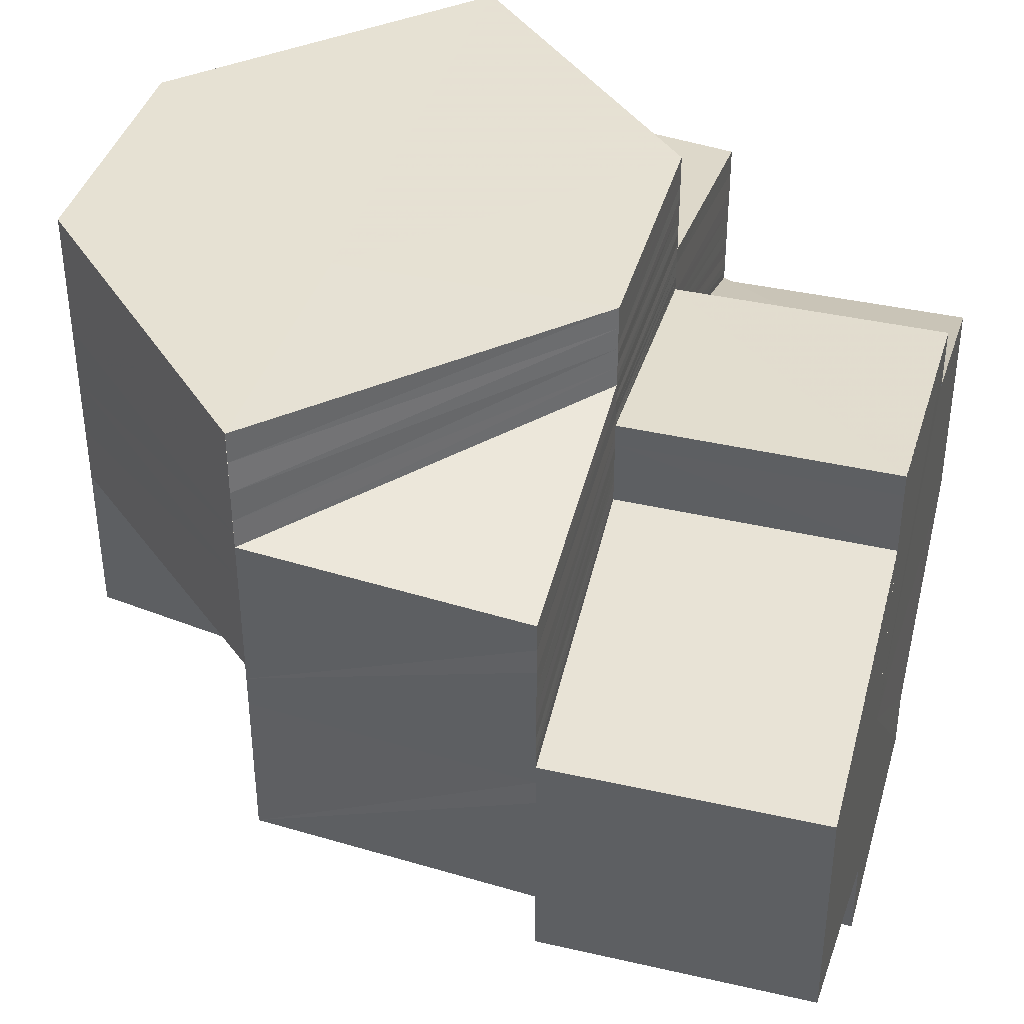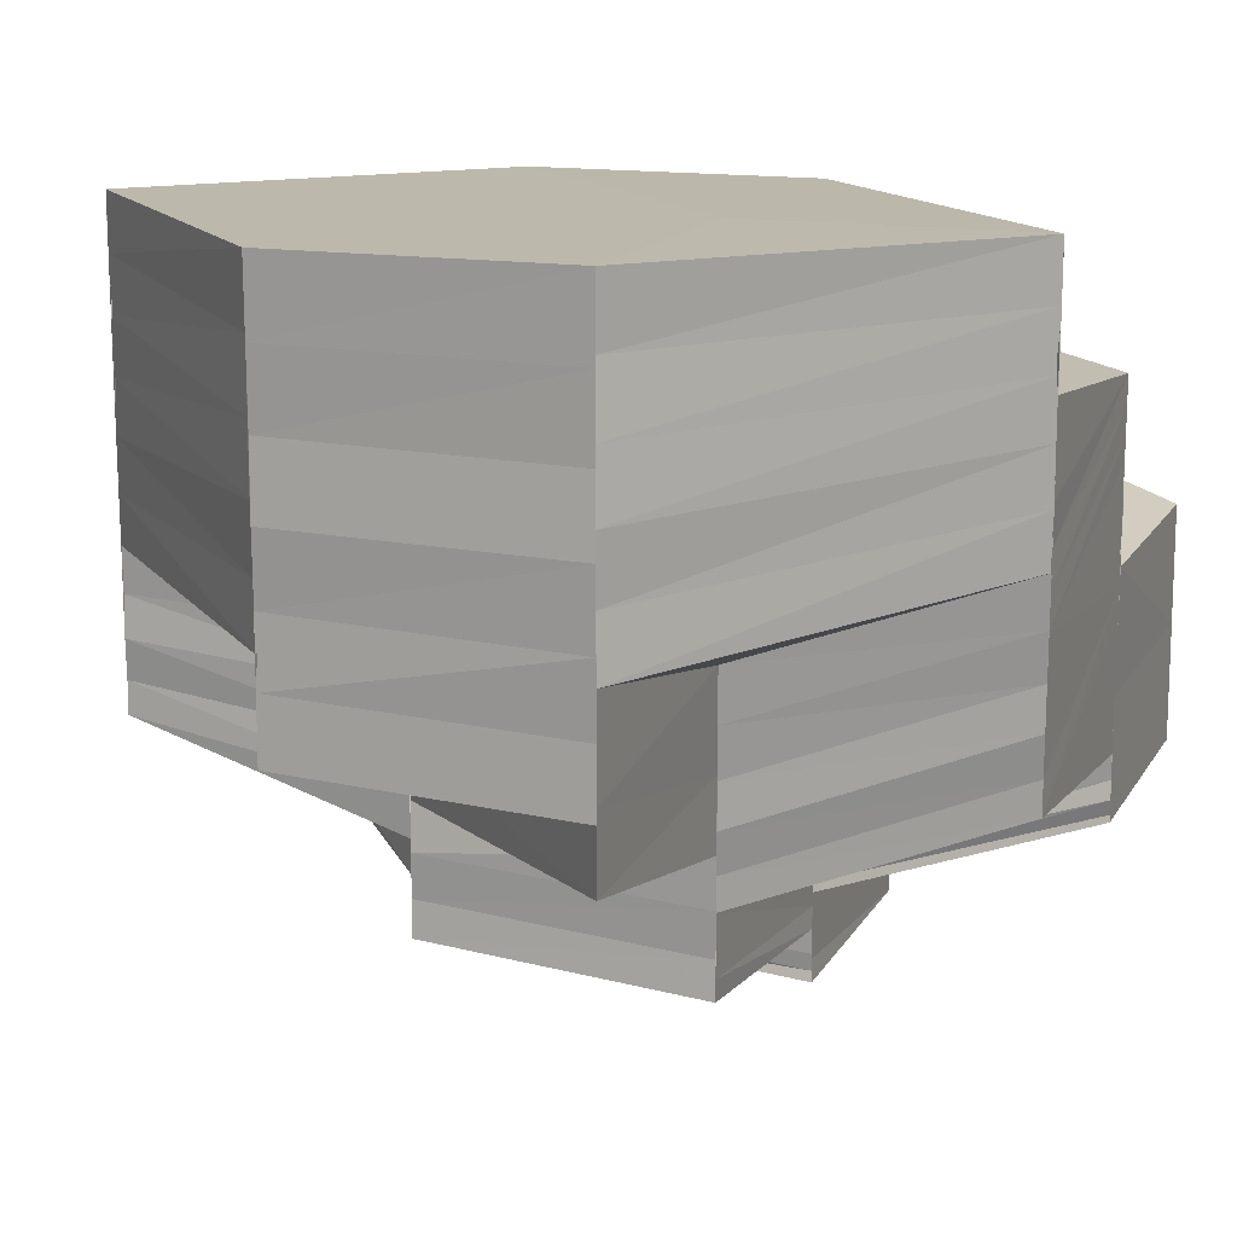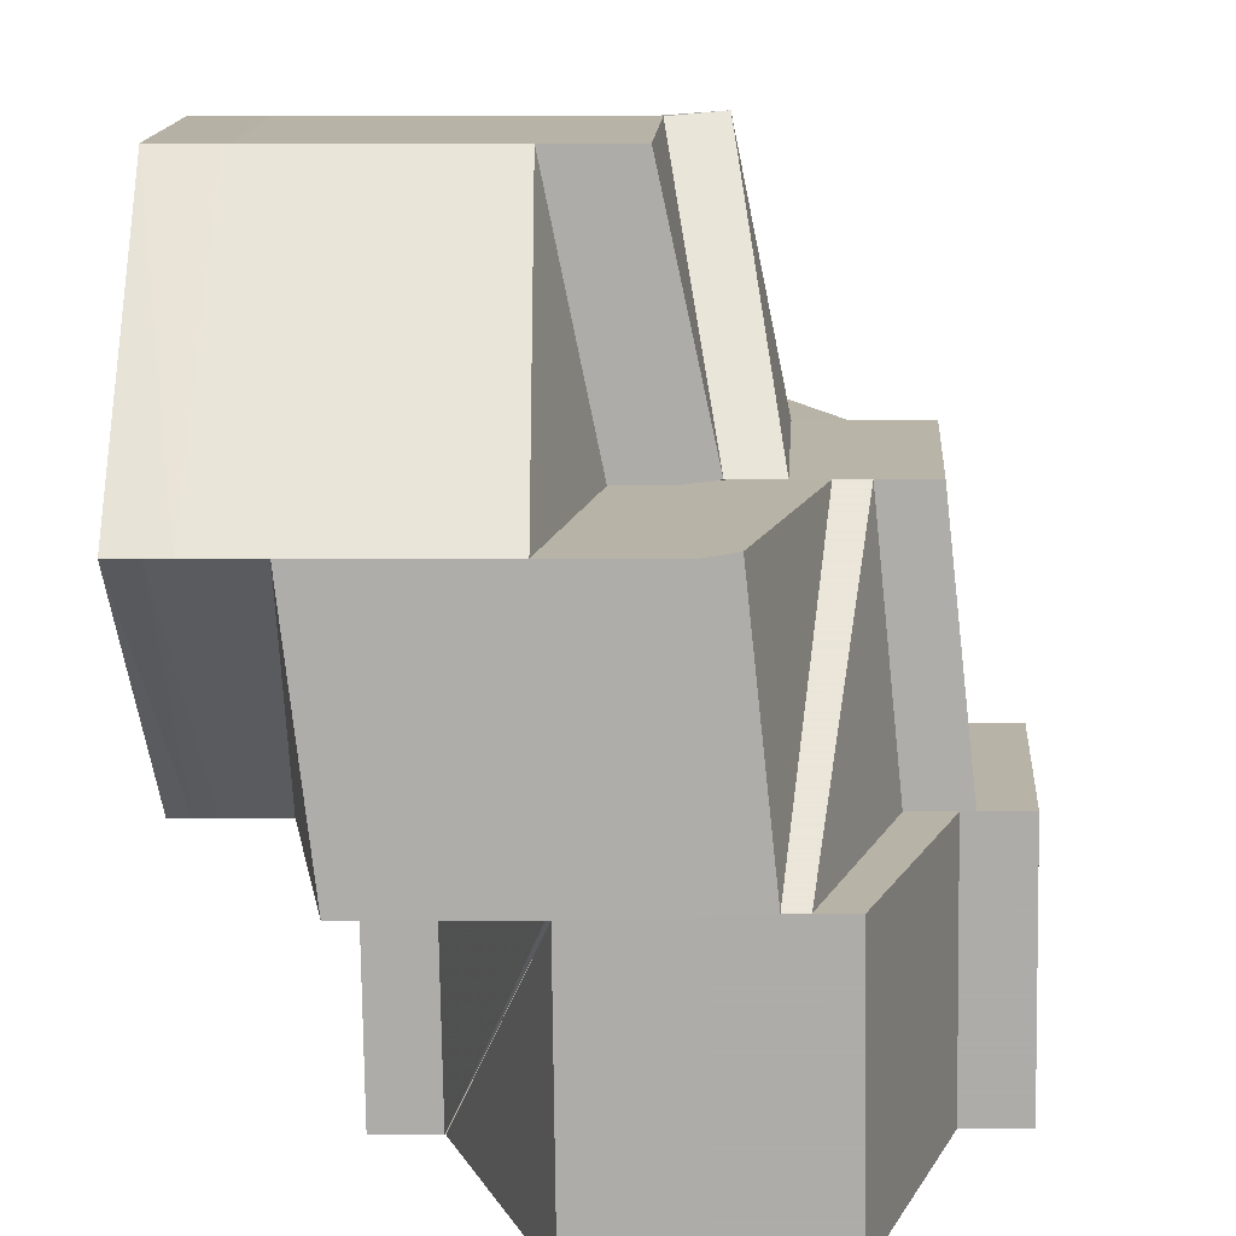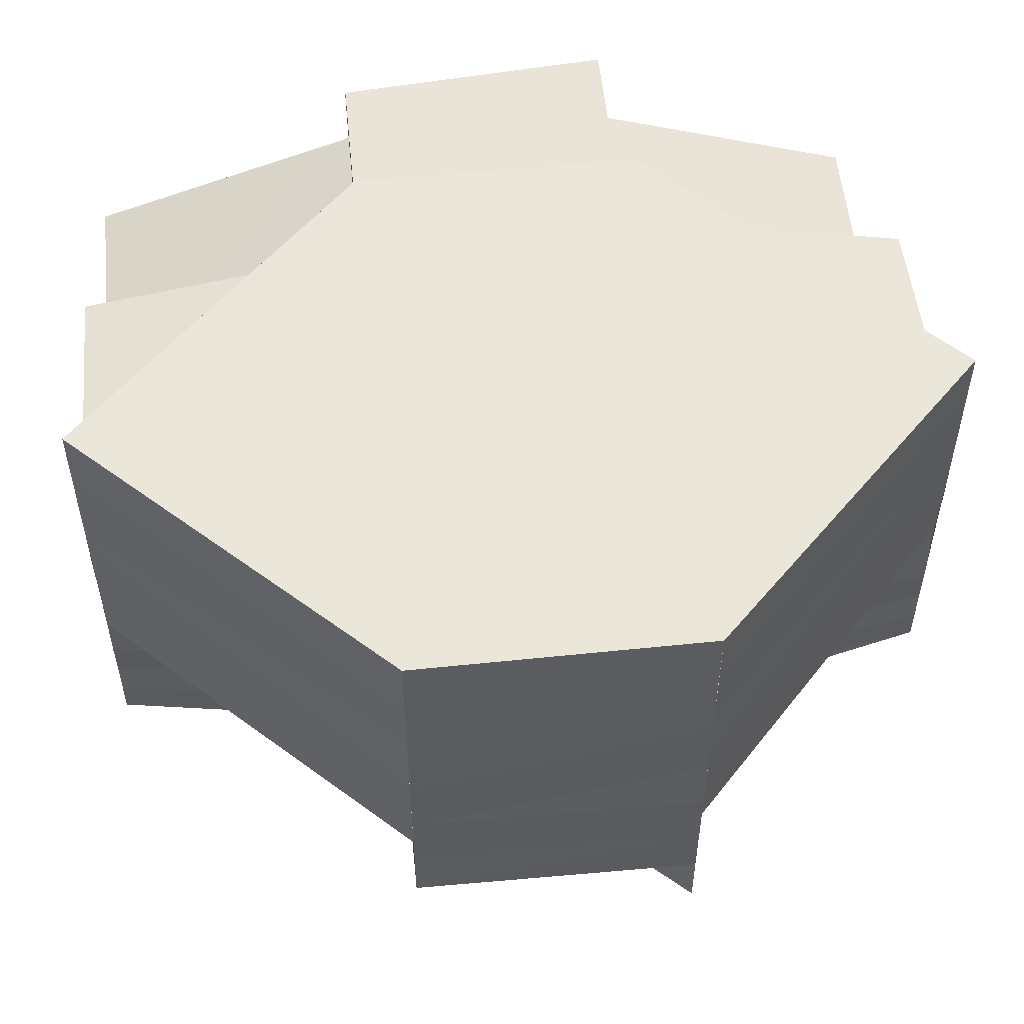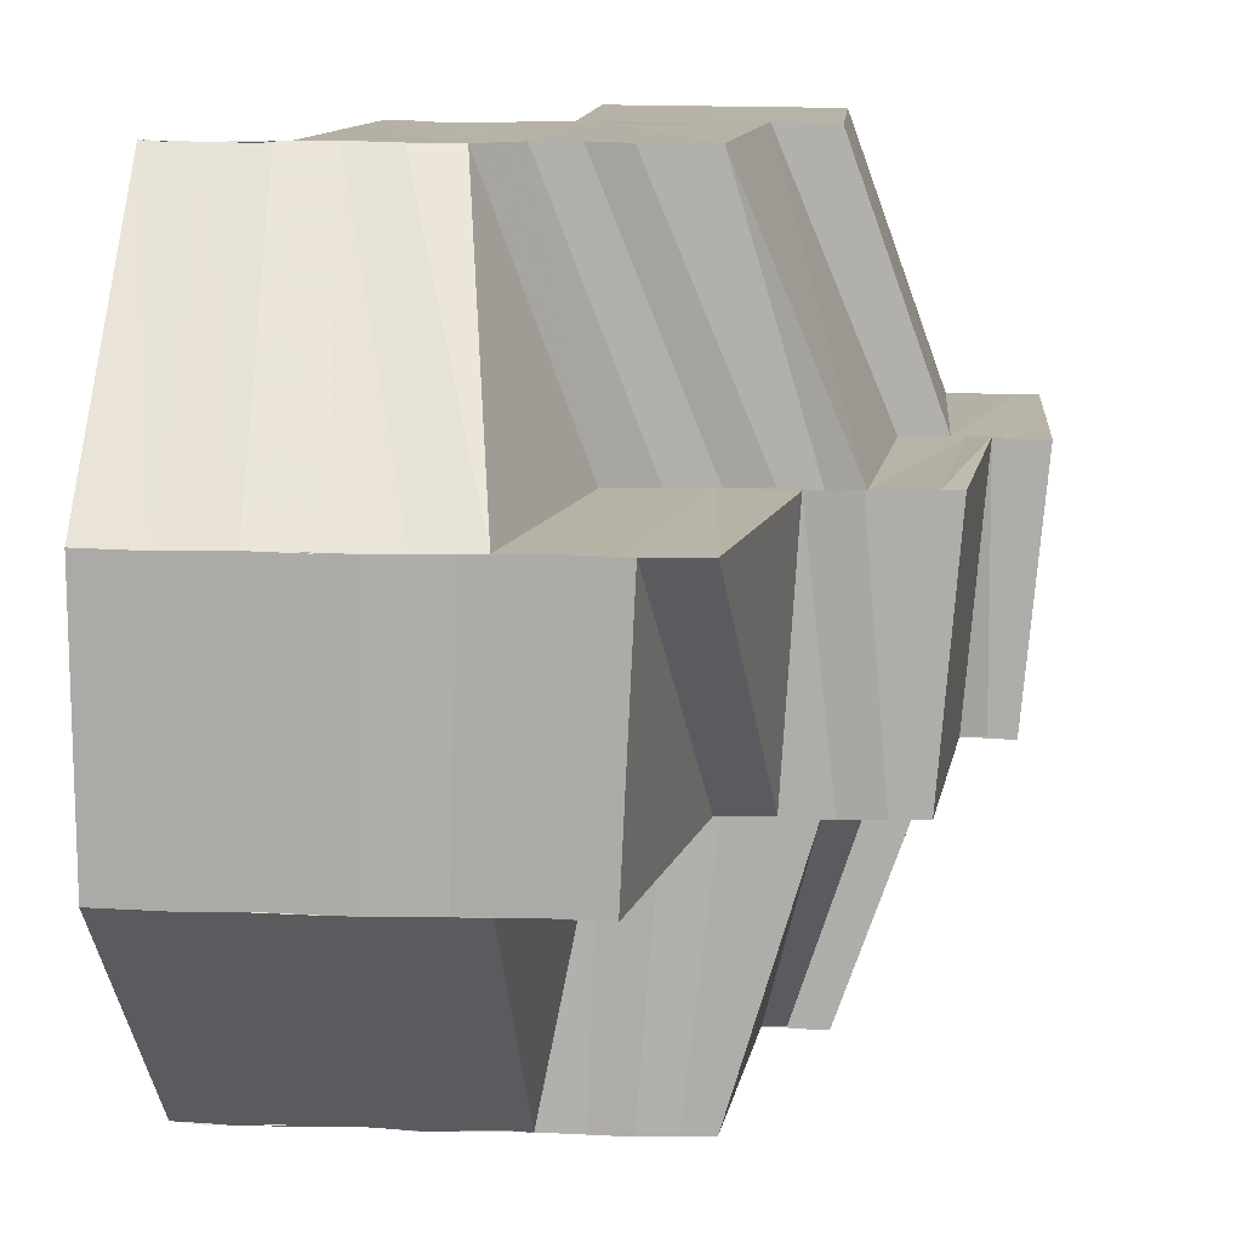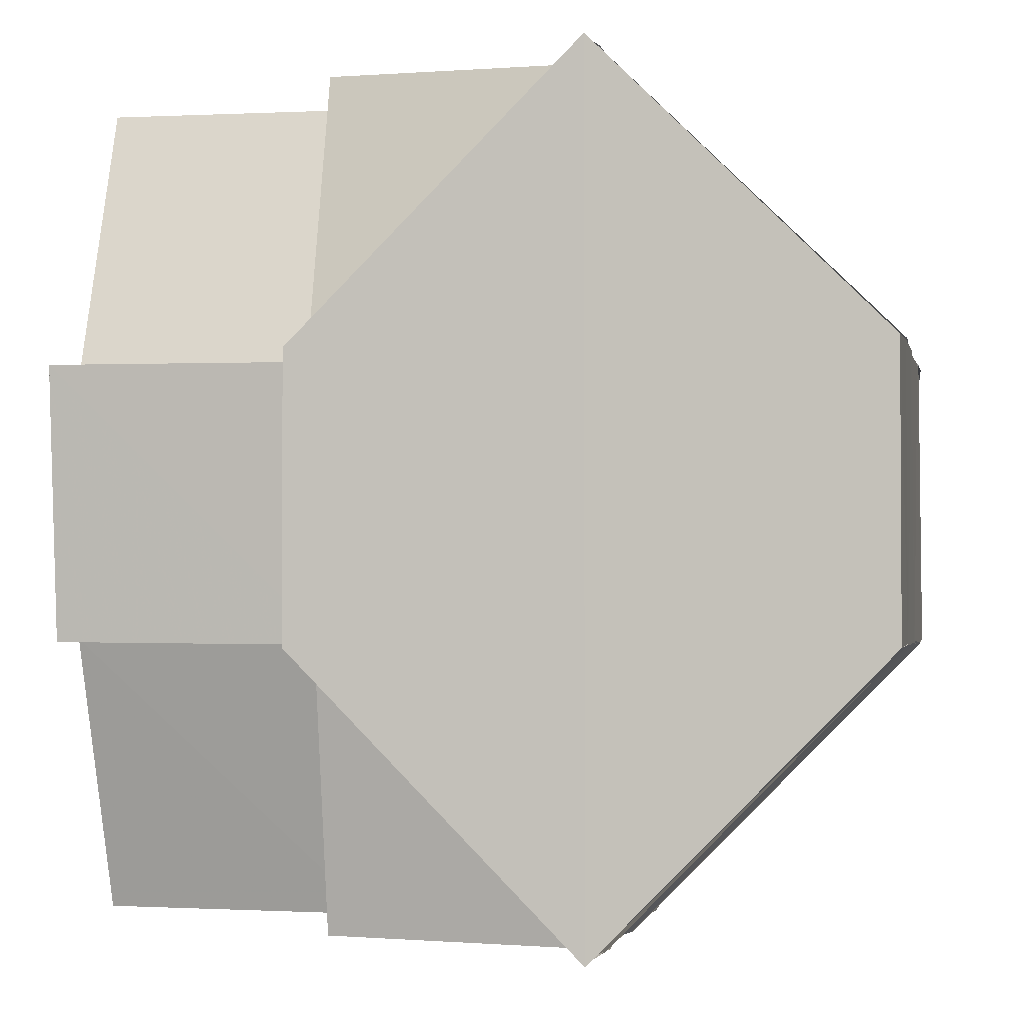
<metadata>
{"format":"obj","ext":"obj","renderer":"f3d","projection":"perspective","resolution":1024,"background":"white","views":[{"elev":38.7,"azim":-164.5,"up":"+Z"},{"elev":14.8,"azim":110.4,"up":"+Z"},{"elev":-77.0,"azim":90.3,"up":"+Y"},{"elev":55.1,"azim":83.9,"up":"+Z"},{"elev":12.5,"azim":94.2,"up":"+Y"},{"elev":-2.1,"azim":11.2,"up":"+Y"}]}
</metadata>
<code>
o 6635
v 2180 1887 7.251
v 2180 1887 7.249
v 2180 1887 7.251
v 2180 1887 7.249
v 2180 1887 7.251
v 2180 1887 7.246
v 2180 1887 7.247
v 2180 1887 7.244
v 2180 1887 7.245
v 2180 1887 7.242
v 2180 1887 7.243
v 2180 1887 7.24
v 2180 1887 7.241
v 2180 1887 7.238
v 2180 1887 7.24
v 2180 1887 7.236
v 2180 1887 7.236
v 2180 1887 7.234
v 2180 1887 7.238
v 2180 1887 7.234
v 2180 1887 7.234
v 2180 1887 7.234
v 2180 1887 7.232
v 2180 1887 7.237
v 2180 1887 7.233
v 2180 1887 7.235
v 2180 1887 7.231
v 2180 1887 7.23
v 2180 1887 7.234
v 2180 1887 7.235
v 2180 1887 7.239
v 2180 1887 7.24
v 2180 1887 7.235
v 2180 1887 7.234
v 2180 1887 7.243
v 2180 1887 7.234
v 2180 1887 7.238
v 2180 1887 7.233
v 2180 1887 7.23
v 2180 1887 7.234
v 2180 1887 7.243
v 2180 1887 7.244
v 2180 1887 7.241
v 2180 1887 7.244
v 2180 1887 7.244
v 2180 1887 7.242
v 2180 1887 7.245
v 2180 1887 7.244
v 2180 1887 7.247
v 2180 1887 7.248
v 2180 1887 7.243
v 2180 1887 7.245
v 2180 1887 7.248
v 2180 1887 7.249
v 2180 1887 7.248
v 2180 1887 7.249
v 2180 1887 7.249
v 2180 1887 7.25
v 2180 1887 7.25
v 2180 1887 7.251
v 2180 1887 7.251
v 2180 1887 7.251
v 2180 1887 7.251
v 2180 1887 7.25
v 2180 1887 7.251
v 2180 1887 7.25
v 2180 1887 7.25
v 2180 1887 7.25
v 2180 1887 7.249
v 2180 1887 7.249
v 2180 1887 7.249
v 2180 1887 7.249
v 2180 1887 7.248
v 2180 1887 7.248
v 2180 1887 7.248
v 2180 1887 7.248
v 2180 1887 7.247
v 2180 1887 7.247
v 2180 1887 7.247
v 2180 1887 7.247
v 2180 1887 7.247
v 2180 1887 7.247
v 2180 1887 7.246
v 2180 1887 7.247
v 2180 1887 7.246
v 2180 1887 7.246
v 2180 1887 7.246
v 2180 1887 7.246
v 2180 1887 7.245
v 2180 1887 7.246
v 2180 1887 7.246
v 2180 1887 7.245
v 2180 1887 7.245
v 2180 1887 7.243
v 2180 1887 7.245
v 2180 1887 7.243
v 2180 1887 7.243
v 2180 1887 7.239
v 2180 1887 7.239
v 2180 1887 7.239
v 2180 1887 7.239
v 2180 1887 7.235
v 2180 1887 7.235
v 2180 1887 7.231
v 2180 1887 7.243
v 2180 1887 7.239
v 2180 1887 7.235
v 2180 1887 7.235
v 2180 1887 7.231
v 2180 1887 7.231
v 2180 1887 7.228
v 2180 1887 7.231
v 2180 1887 7.227
v 2180 1887 7.228
v 2180 1887 7.232
v 2180 1887 7.229
v 2180 1887 7.232
v 2180 1887 7.229
v 2180 1887 7.227
v 2180 1887 7.228
v 2180 1887 7.23
v 2180 1887 7.228
v 2180 1887 7.232
v 2180 1887 7.229
v 2180 1887 7.233
v 2180 1887 7.232
v 2180 1887 7.231
v 2180 1887 7.234
v 2180 1887 7.231
v 2180 1887 7.237
v 2180 1887 7.234
v 2180 1887 7.238
v 2180 1887 7.234
v 2180 1887 7.235
v 2180 1887 7.239
v 2180 1887 7.237
v 2180 1887 7.235
v 2180 1887 7.233
v 2180 1887 7.234
v 2180 1887 7.234
v 2180 1887 7.231
v 2180 1887 7.235
v 2180 1887 7.237
v 2180 1887 7.237
v 2180 1887 7.236
v 2180 1887 7.24
v 2180 1887 7.238
v 2180 1887 7.242
v 2180 1887 7.236
v 2180 1887 7.238
v 2180 1887 7.234
v 2180 1887 7.236
v 2180 1887 7.243
v 2180 1887 7.242
v 2180 1887 7.238
v 2180 1887 7.239
v 2180 1887 7.24
v 2180 1887 7.24
v 2180 1887 7.239
v 2180 1887 7.241
v 2180 1887 7.242
v 2180 1887 7.243
v 2180 1887 7.244
v 2180 1887 7.245
v 2180 1887 7.246
v 2180 1887 7.247
v 2180 1887 7.249
v 2180 1887 7.249
v 2180 1887 7.251
v 2180 1887 7.251
v 2180 1887 7.251
v 2180 1887 7.248
v 2180 1887 7.25
v 2180 1887 7.248
v 2180 1887 7.251
v 2180 1887 7.246
v 2180 1887 7.246
v 2180 1887 7.243
v 2180 1887 7.243
v 2180 1887 7.241
v 2180 1887 7.241
v 2180 1887 7.238
v 2180 1887 7.239
v 2180 1887 7.236
v 2180 1887 7.234
v 2180 1887 7.236
v 2180 1887 7.236
v 2180 1887 7.238
v 2180 1887 7.236
v 2180 1887 7.234
v 2180 1887 7.232
v 2180 1887 7.232
v 2180 1887 7.234
v 2180 1887 7.231
v 2180 1887 7.232
v 2180 1887 7.23
v 2180 1887 7.229
v 2180 1887 7.229
v 2180 1887 7.228
v 2180 1887 7.227
v 2180 1887 7.226
v 2180 1887 7.228
v 2180 1887 7.226
v 2180 1887 7.227
v 2180 1887 7.23
v 2180 1887 7.229
v 2180 1887 7.229
v 2180 1887 7.233
v 2180 1887 7.226
v 2180 1887 7.225
v 2180 1887 7.227
v 2180 1887 7.226
v 2180 1887 7.225
v 2180 1887 7.224
v 2180 1887 7.225
v 2180 1887 7.227
v 2180 1887 7.227
v 2180 1887 7.225
v 2180 1887 7.224
v 2180 1887 7.227
v 2180 1887 7.225
v 2180 1887 7.225
v 2180 1887 7.224
v 2180 1887 7.225
v 2180 1887 7.225
v 2180 1887 7.225
v 2180 1887 7.224
v 2180 1887 7.224
v 2180 1887 7.224
v 2180 1887 7.224
v 2180 1887 7.225
v 2180 1887 7.227
v 2180 1887 7.227
v 2180 1887 7.227
v 2180 1887 7.231
v 2180 1887 7.228
v 2180 1887 7.231
v 2180 1887 7.227
v 2180 1887 7.231
v 2180 1887 7.232
v 2180 1887 7.228
v 2180 1887 7.232
v 2180 1887 7.229
v 2180 1887 7.233
v 2180 1887 7.25
v 2180 1887 7.251
v 2180 1887 7.249
v 2180 1887 7.249
v 2180 1887 7.249
v 2180 1887 7.248
v 2180 1887 7.248
v 2180 1887 7.247
v 2180 1887 7.247
v 2180 1887 7.245
v 2180 1887 7.247
v 2180 1887 7.248
v 2180 1887 7.245
v 2180 1887 7.244
v 2180 1887 7.246
v 2180 1887 7.244
v 2180 1887 7.243
v 2180 1887 7.246
v 2180 1887 7.245
v 2180 1887 7.242
v 2180 1887 7.245
v 2180 1887 7.241
v 2180 1887 7.244
v 2180 1887 7.241
v 2180 1887 7.244
v 2180 1887 7.24
v 2180 1887 7.243
v 2180 1887 7.24
v 2180 1887 7.243
v 2180 1887 7.239
v 2180 1887 7.243
v 2180 1887 7.239
v 2180 1887 7.243
v 2180 1887 7.243
v 2180 1887 7.245
v 2180 1887 7.239
v 2180 1887 7.243
v 2180 1887 7.245
v 2180 1887 7.246
v 2180 1887 7.246
v 2180 1887 7.239
v 2180 1887 7.239
v 2180 1887 7.235
v 2180 1887 7.235
v 2180 1887 7.231
v 2180 1887 7.231
v 2180 1887 7.235
v 2180 1887 7.239
v 2180 1887 7.231
v 2180 1887 7.227
v 2180 1887 7.243
v 2180 1887 7.246
v 2180 1887 7.245
v 2180 1887 7.245
v 2180 1887 7.243
v 2180 1887 7.247
v 2180 1887 7.245
v 2180 1887 7.247
v 2180 1887 7.247
v 2180 1887 7.245
v 2180 1887 7.245
v 2180 1887 7.245
v 2180 1887 7.243
v 2180 1887 7.244
v 2180 1887 7.244
v 2180 1887 7.242
v 2180 1887 7.244
v 2180 1887 7.241
v 2180 1887 7.244
v 2180 1887 7.243
v 2180 1887 7.246
v 2180 1887 7.245
v 2180 1887 7.245
v 2180 1887 7.246
v 2180 1887 7.247
v 2180 1887 7.245
v 2180 1887 7.244
v 2180 1887 7.245
v 2180 1887 7.244
v 2180 1887 7.243
v 2180 1887 7.242
v 2180 1887 7.244
v 2180 1887 7.241
v 2180 1887 7.244
v 2180 1887 7.241
v 2180 1887 7.243
v 2180 1887 7.24
v 2180 1887 7.243
v 2180 1887 7.24
v 2180 1887 7.243
v 2180 1887 7.239
v 2180 1887 7.228
v 2180 1887 7.227
v 2180 1887 7.227
v 2180 1887 7.226
v 2180 1887 7.227
v 2180 1887 7.246
v 2180 1887 7.246
v 2180 1887 7.245
v 2180 1887 7.245
v 2180 1887 7.245
v 2180 1887 7.231
v 2180 1887 7.231
v 2180 1887 7.227
v 2180 1887 7.251
v 2180 1887 7.251
v 2180 1887 7.251
v 2180 1887 7.251
v 2180 1887 7.251
v 2180 1887 7.251
v 2180 1887 7.251
f 1 2 3
f 2 4 5
f 2 6 4
f 6 7 4
f 6 8 7
f 8 9 7
f 8 10 9
f 10 11 9
f 10 12 11
f 12 13 11
f 12 14 13
f 14 15 13
f 16 14 12
f 14 17 15
f 16 18 14
f 17 19 15
f 20 18 16
f 17 21 19
f 22 23 18
f 21 24 19
f 21 25 24
f 25 26 24
f 25 27 26
f 27 28 29
f 27 29 30
f 26 31 32
f 33 34 31
f 32 31 35
f 36 37 31
f 36 38 37
f 39 38 40
f 32 41 42
f 43 42 44
f 43 32 45
f 46 44 47
f 46 43 48
f 49 47 50
f 51 46 52
f 51 52 49
f 49 53 54
f 55 49 54
f 55 54 56
f 57 55 56
f 57 56 58
f 59 57 58
f 59 58 60
f 3 59 61
f 61 62 63
f 62 64 65
f 62 66 64
f 66 67 64
f 66 68 67
f 68 69 67
f 68 70 69
f 70 71 69
f 70 72 71
f 72 73 71
f 72 74 73
f 74 75 73
f 74 76 75
f 76 77 75
f 76 78 77
f 78 79 77
f 78 80 79
f 80 81 79
f 80 82 81
f 82 83 81
f 82 84 83
f 84 85 83
f 84 86 85
f 86 87 85
f 86 88 87
f 88 89 87
f 88 90 89
f 91 92 89
f 92 93 94
f 95 96 94
f 97 96 98
f 96 99 100
f 99 101 102
f 102 103 104
f 105 106 99
f 106 107 102
f 105 106 108
f 106 107 108
f 107 109 104
f 107 109 108
f 110 104 111
f 112 113 111
f 110 111 114
f 115 110 114
f 115 114 116
f 117 115 118
f 116 119 120
f 121 116 122
f 123 124 121
f 125 126 121
f 125 121 127
f 128 125 129
f 130 125 131
f 132 130 131
f 132 133 134
f 135 134 136
f 135 132 137
f 137 138 139
f 140 141 138
f 142 140 138
f 143 142 139
f 144 139 145
f 146 135 144
f 147 144 145
f 148 135 146
f 147 149 150
f 145 151 152
f 153 154 146
f 155 152 156
f 157 147 155
f 157 155 158
f 158 155 159
f 160 157 158
f 160 158 161
f 162 160 161
f 162 161 163
f 164 162 163
f 164 163 165
f 166 164 165
f 166 165 167
f 168 166 167
f 168 167 169
f 170 168 171
f 171 172 1
f 63 173 170
f 172 174 175
f 172 176 174
f 176 177 174
f 176 178 177
f 178 179 177
f 178 180 179
f 180 181 179
f 180 159 181
f 159 182 181
f 183 184 182
f 184 185 186
f 187 186 182
f 188 189 187
f 190 20 186
f 190 191 20
f 191 192 193
f 191 194 195
f 194 196 195
f 194 197 196
f 197 198 196
f 197 122 198
f 199 200 198
f 200 201 202
f 203 204 202
f 202 204 205
f 204 206 205
f 205 207 208
f 209 210 203
f 211 209 212
f 209 213 210
f 213 214 210
f 213 215 214
f 216 217 215
f 218 219 214
f 109 220 216
f 220 221 222
f 109 220 108
f 219 223 224
f 220 225 108
f 225 223 108
f 226 225 227
f 225 228 229
f 230 231 224
f 224 231 232
f 231 233 232
f 234 233 235
f 236 232 237
f 238 239 237
f 236 237 240
f 241 236 240
f 241 240 242
f 206 241 242
f 243 242 244
f 173 245 246
f 173 247 245
f 247 248 245
f 247 249 248
f 249 250 248
f 249 251 250
f 251 252 250
f 251 253 252
f 254 255 256
f 257 258 255
f 48 259 255
f 258 260 259
f 260 261 262
f 45 262 259
f 35 263 262
f 35 264 263
f 264 265 263
f 264 266 265
f 266 267 265
f 266 268 267
f 268 269 267
f 268 270 269
f 270 271 269
f 270 272 271
f 272 273 271
f 272 274 273
f 274 275 273
f 274 276 277
f 275 278 279
f 280 278 281
f 278 282 279
f 279 282 90
f 282 283 284
f 285 286 278
f 287 288 285
f 289 290 287
f 291 292 285
f 293 291 287
f 294 293 289
f 291 292 108
f 294 293 108
f 293 291 108
f 286 295 108
f 296 297 108
f 298 299 108
f 300 301 302
f 303 304 305
f 306 307 305
f 304 308 307
f 308 309 310
f 311 310 307
f 309 153 312
f 313 312 310
f 314 146 312
f 315 316 313
f 316 317 314
f 318 315 311
f 319 318 320
f 318 321 322
f 315 323 321
f 316 324 323
f 317 325 324
f 317 326 148
f 326 327 148
f 326 328 327
f 328 329 327
f 328 330 329
f 330 331 329
f 330 332 331
f 332 333 331
f 332 94 333
f 334 335 333
f 336 337 338
f 337 339 340
f 341 342 343
f 342 344 345
f 346 347 348
f 349 350 351
f 350 352 351
f 353 349 351
f 352 354 351
f 355 353 351
f 354 355 351

</code>
